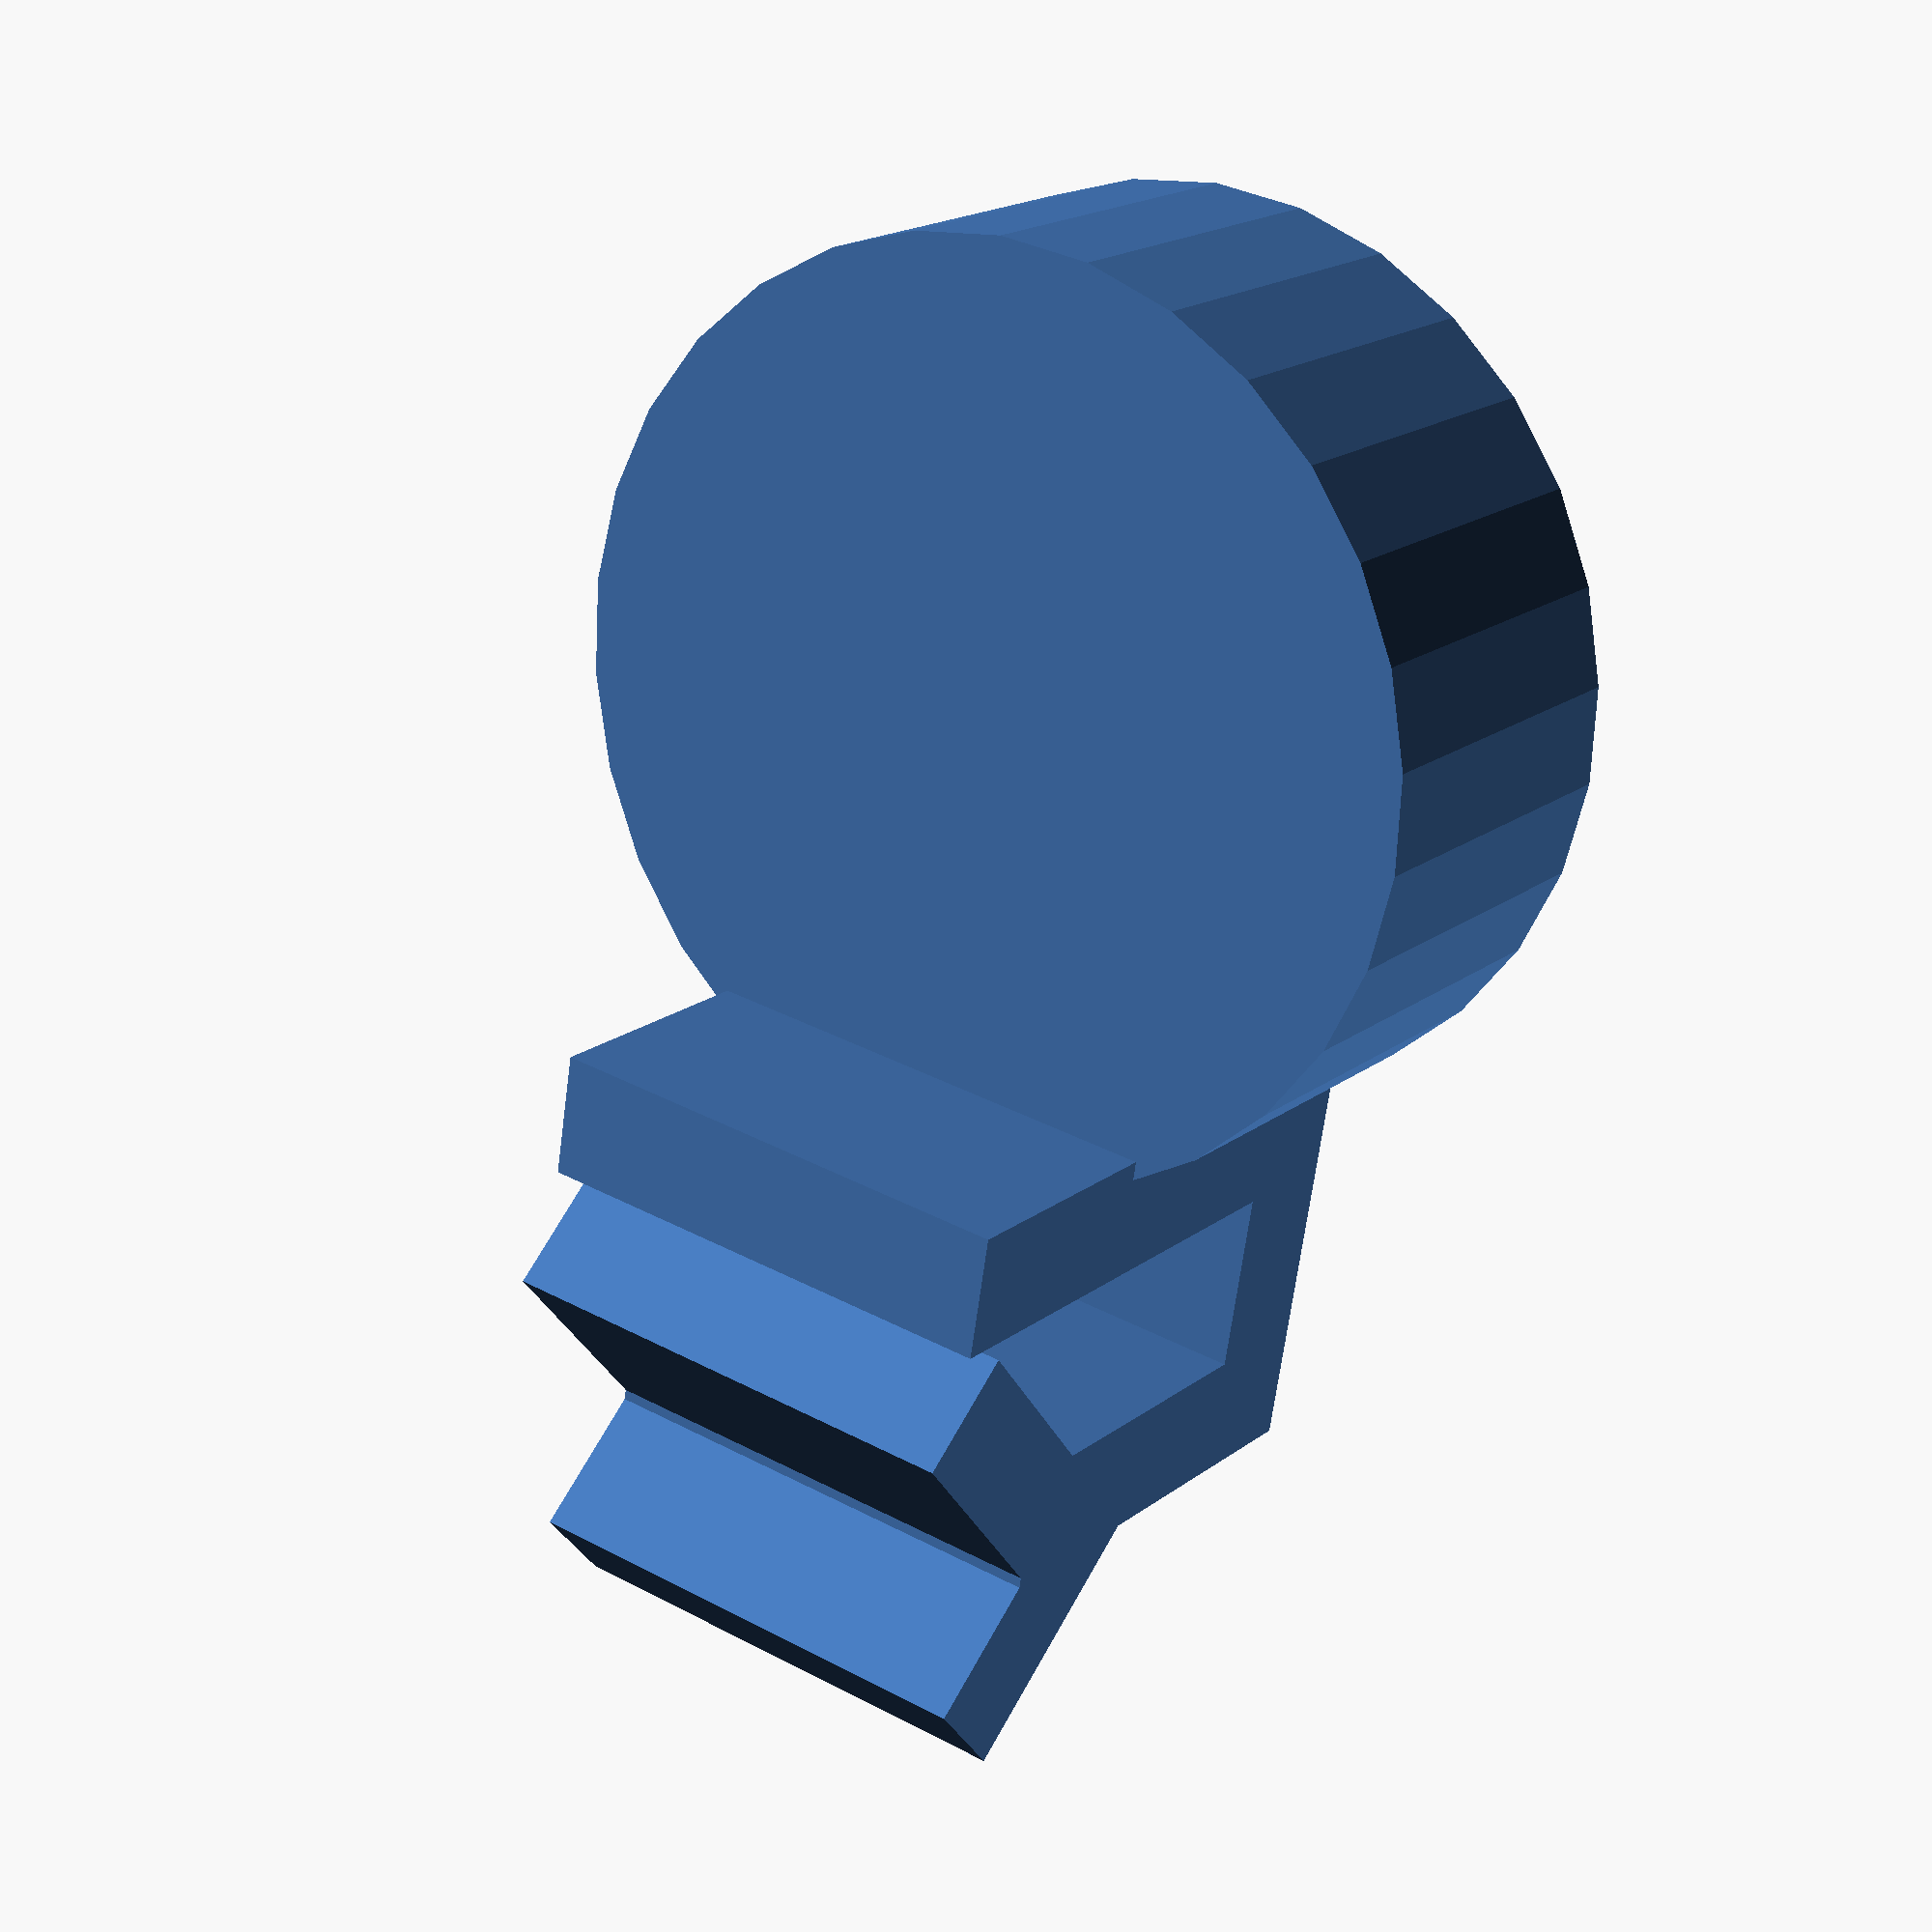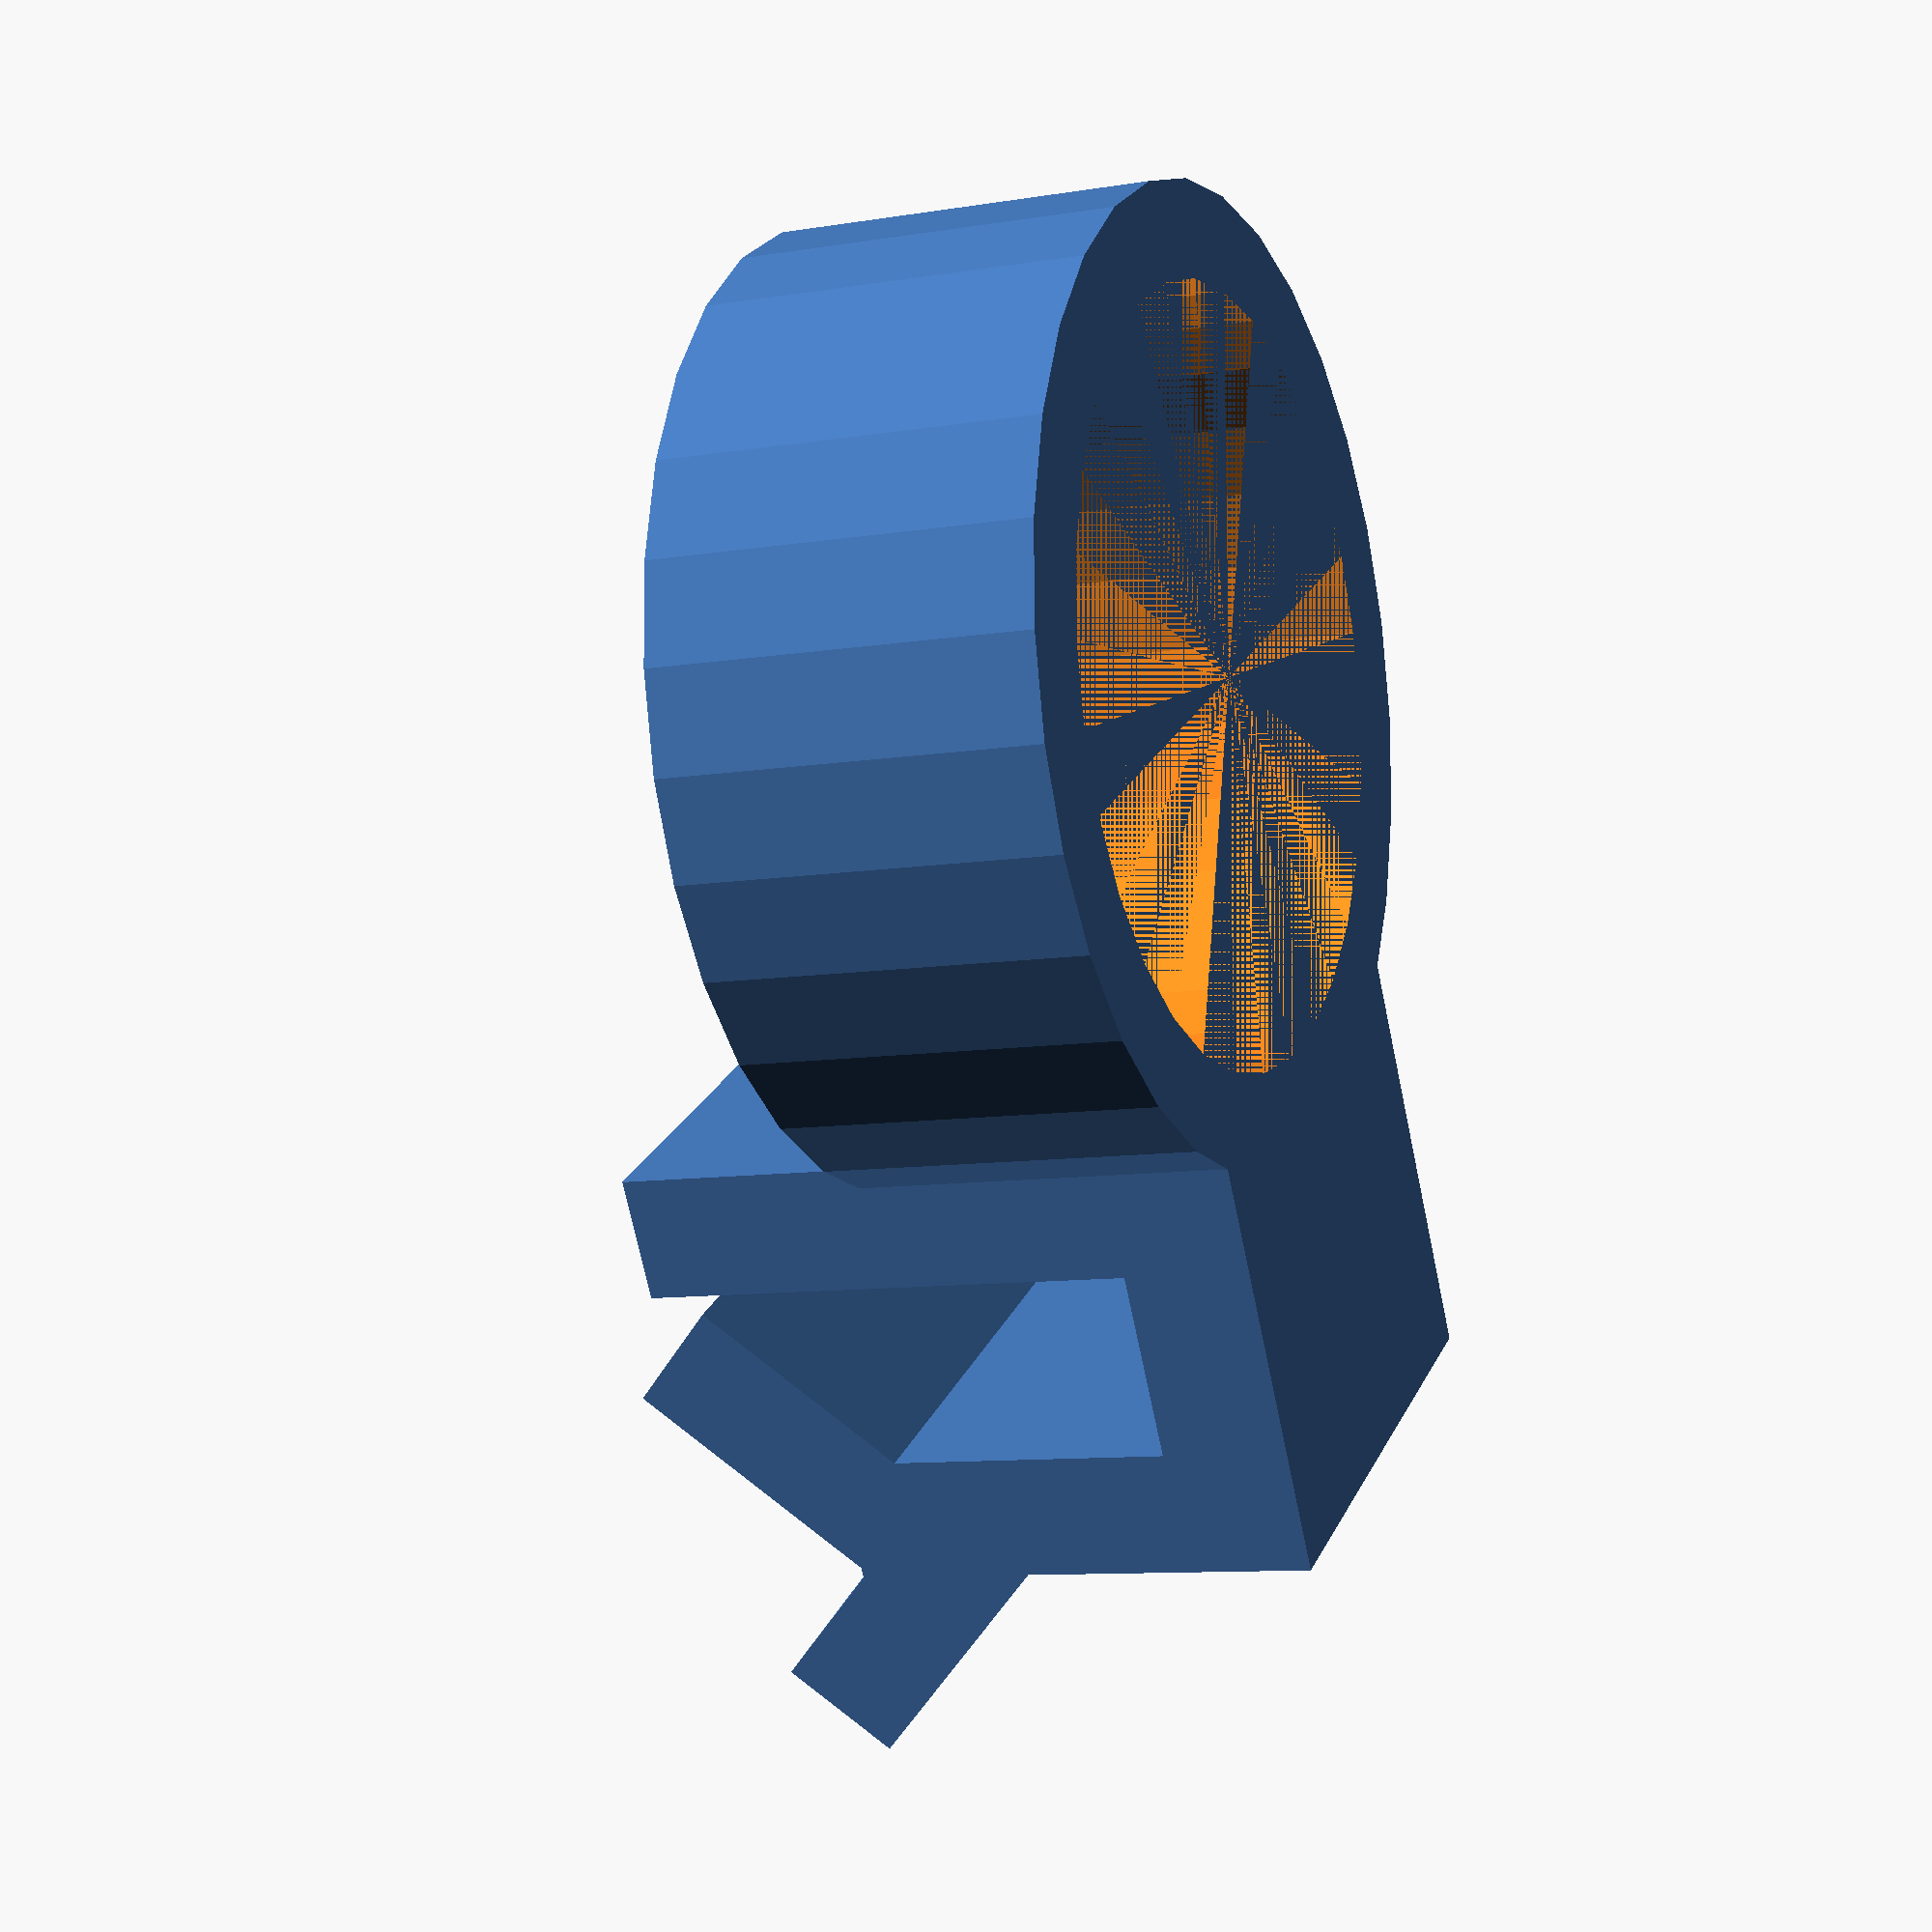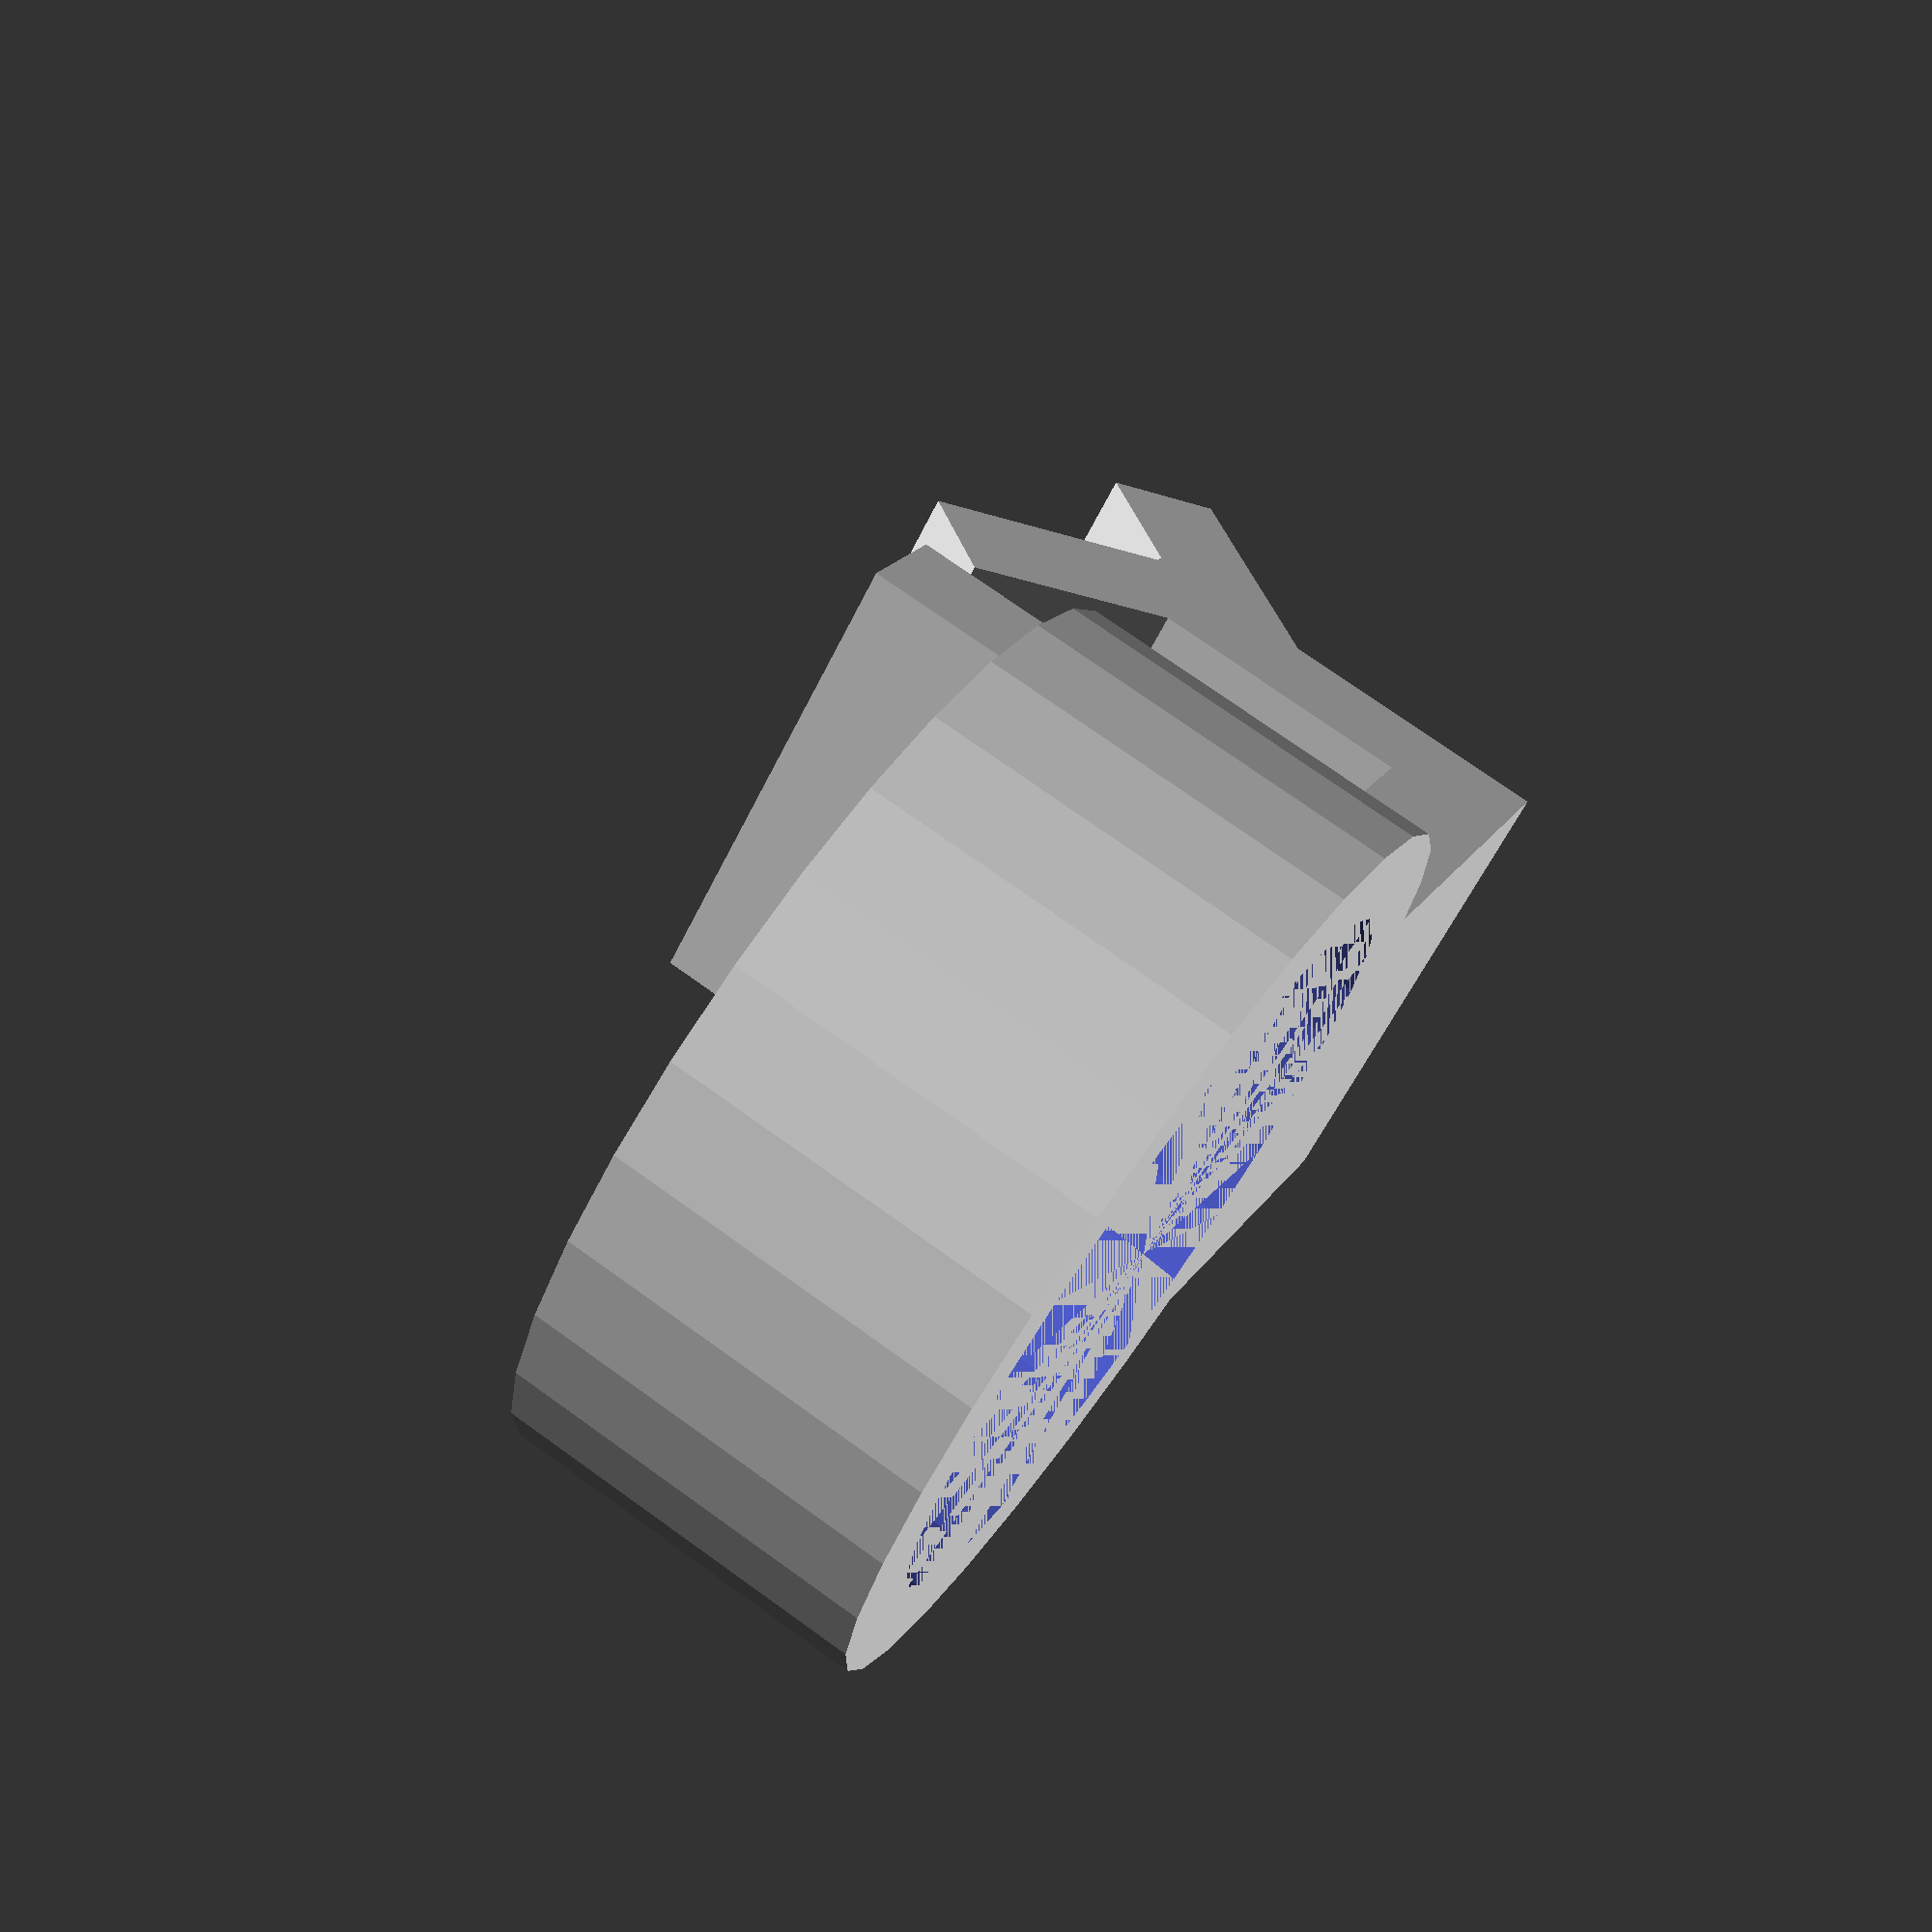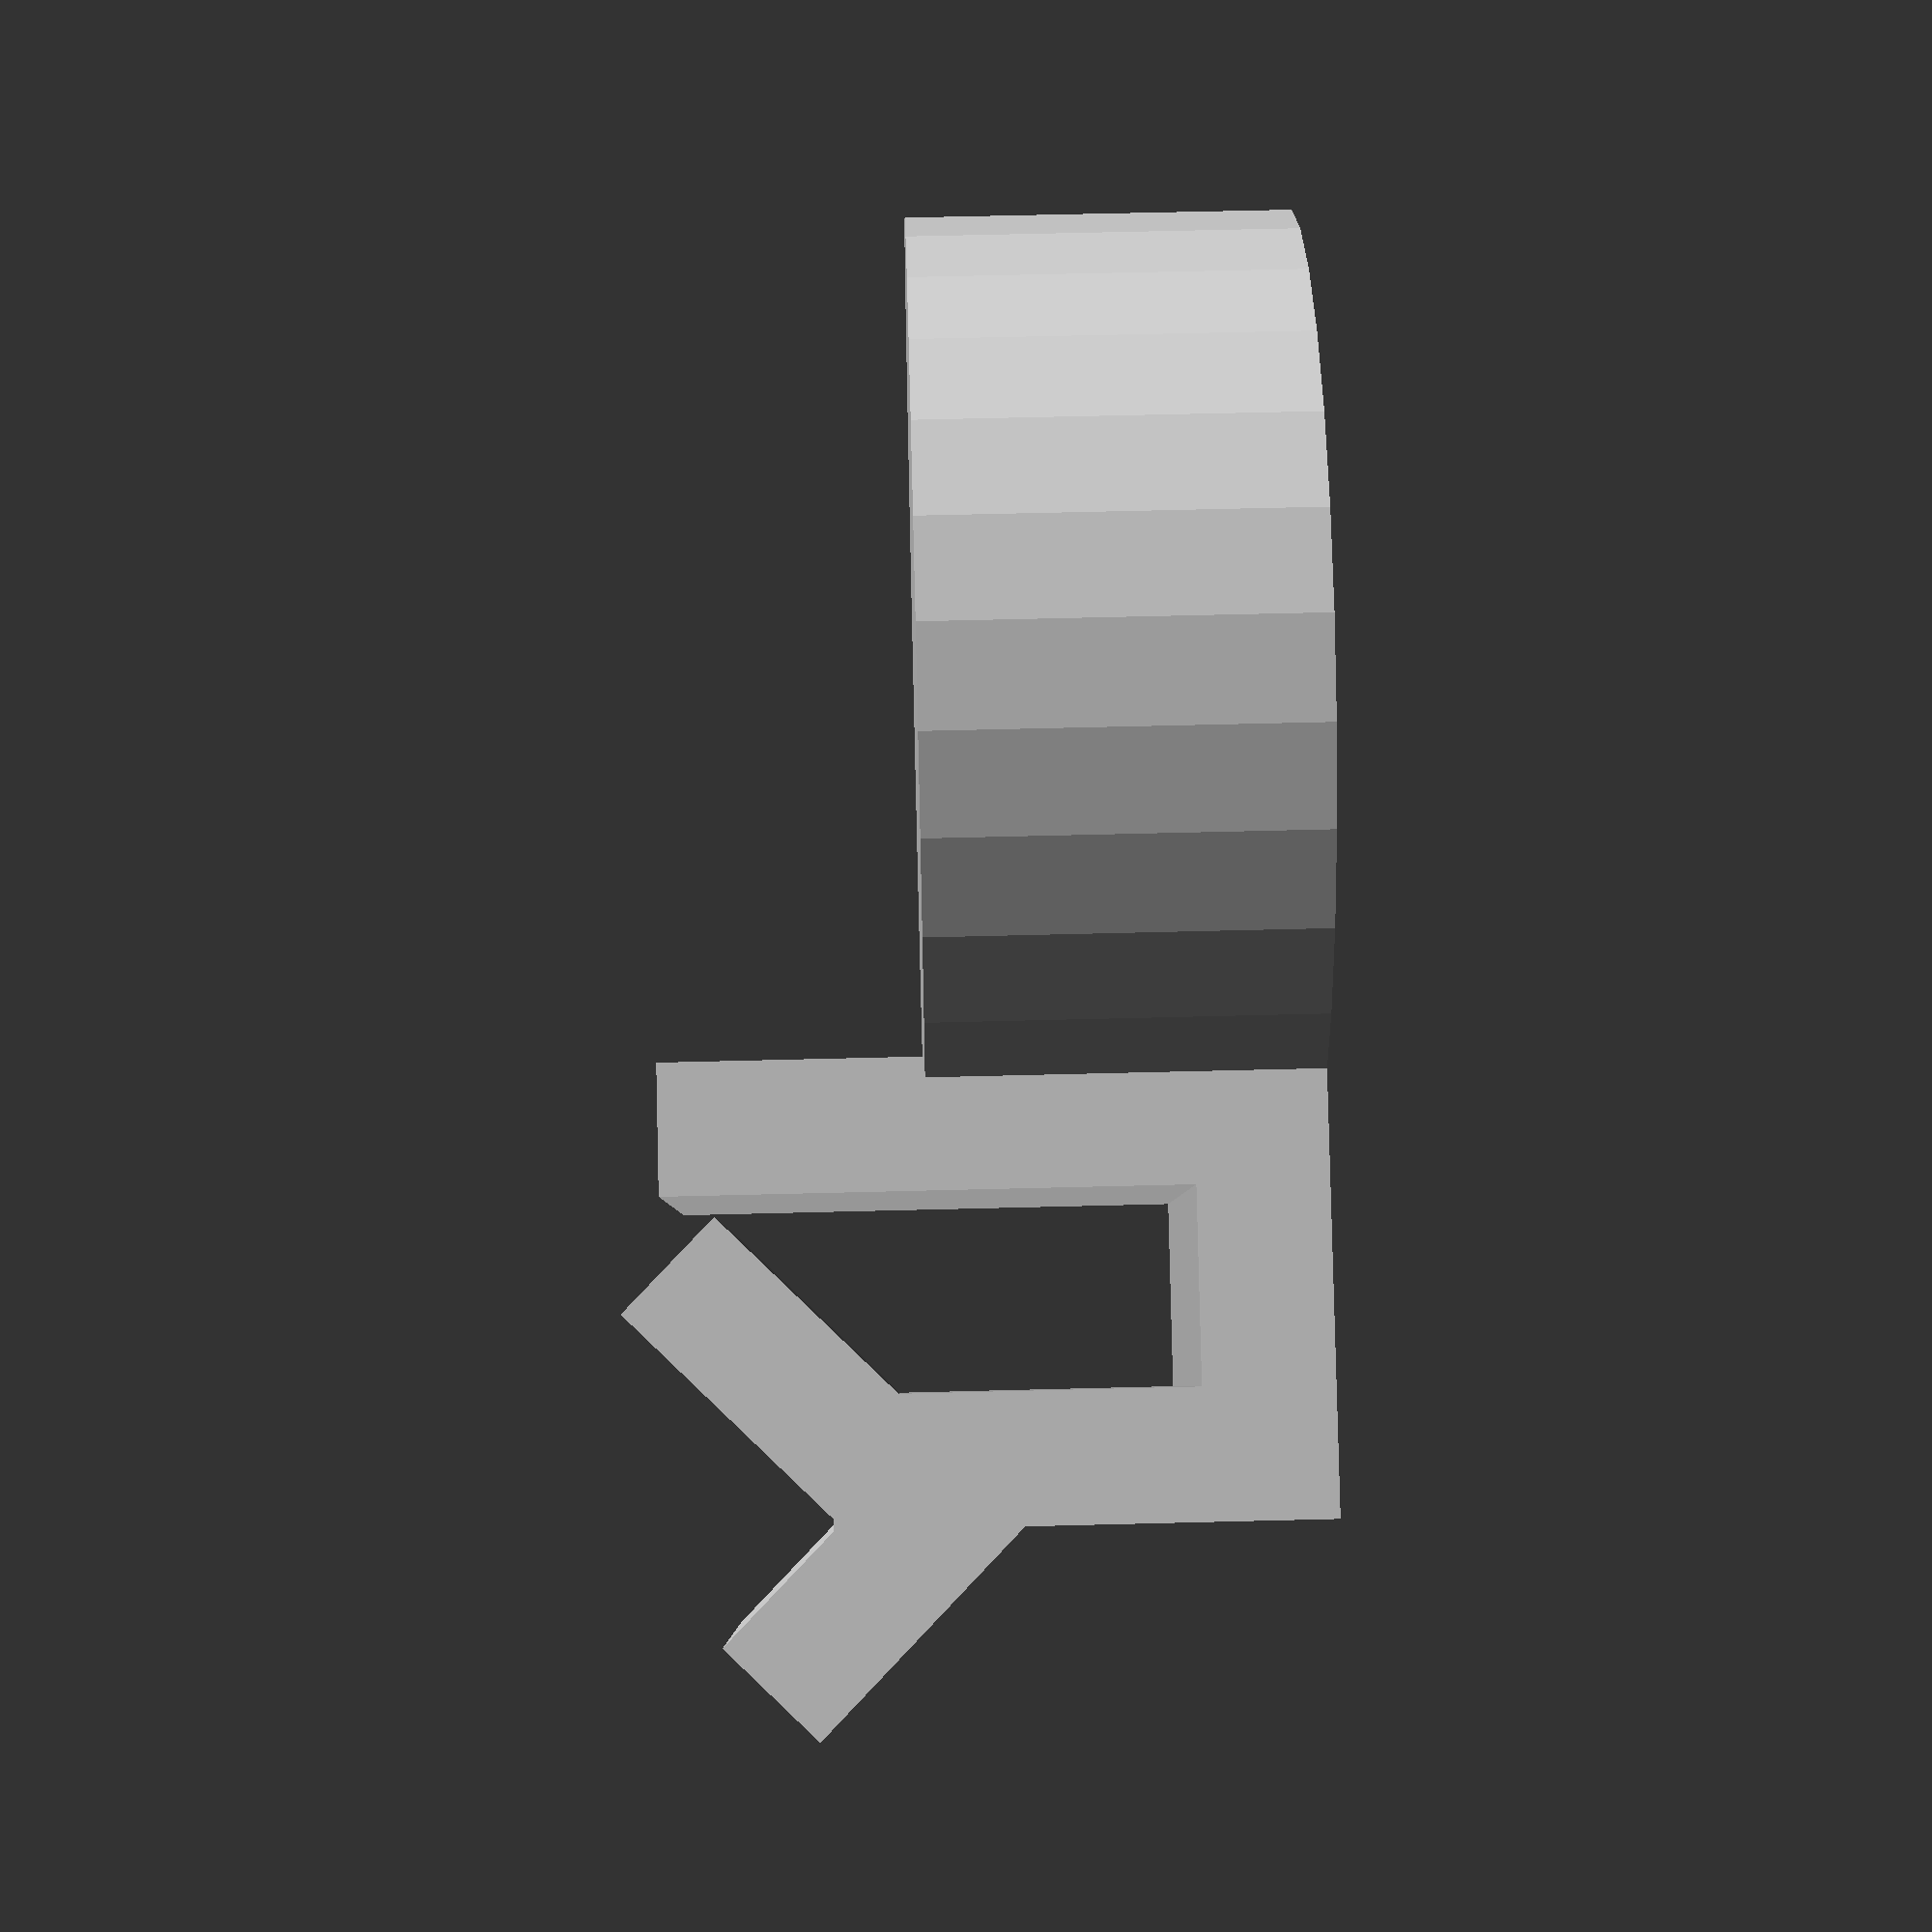
<openscad>



union() {
difference() {
	cylinder(11, 15, 15, [0, 0, 0]);
	cylinder(12, 12, 12, [0, 0, 0]);
}
translate([0,0,10]) {
	cylinder(2,15,15,[0,0,0]);
}
}

translate([-8, 12, 0]) {
	cube([16,4,20]);
	cube([16,10,4]);
	translate([0, 10, 0]) {
		cube([16,4,15]);
		translate([0,1,12]) {
			rotate([45,0,0]) {
				cube([16,4,9]);
			}
			rotate([-45,0,0]) {
				cube([16,4,9]);
			}
		}
	}
}












</openscad>
<views>
elev=161.9 azim=9.2 roll=145.1 proj=p view=solid
elev=9.3 azim=210.6 roll=113.9 proj=p view=wireframe
elev=286.6 azim=221.6 roll=125.7 proj=p view=wireframe
elev=119.7 azim=294.8 roll=91.5 proj=p view=wireframe
</views>
